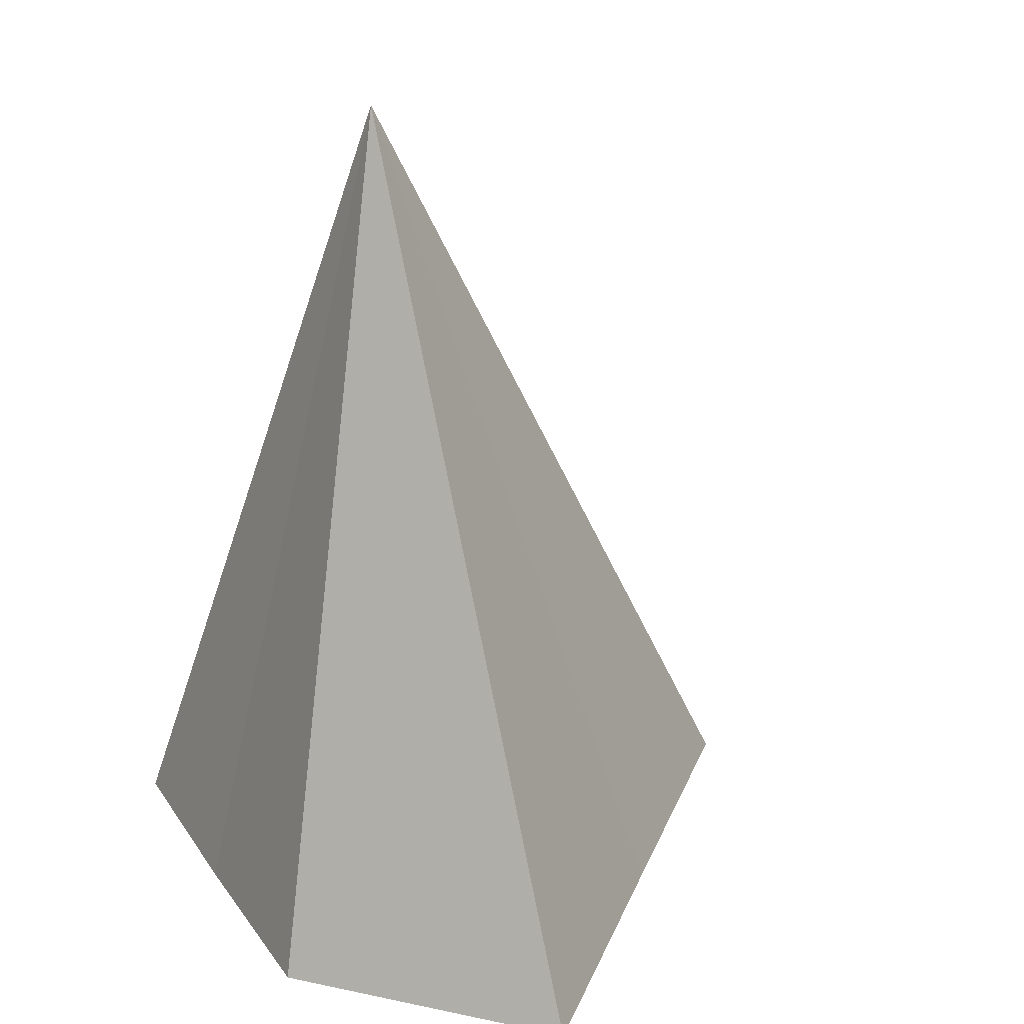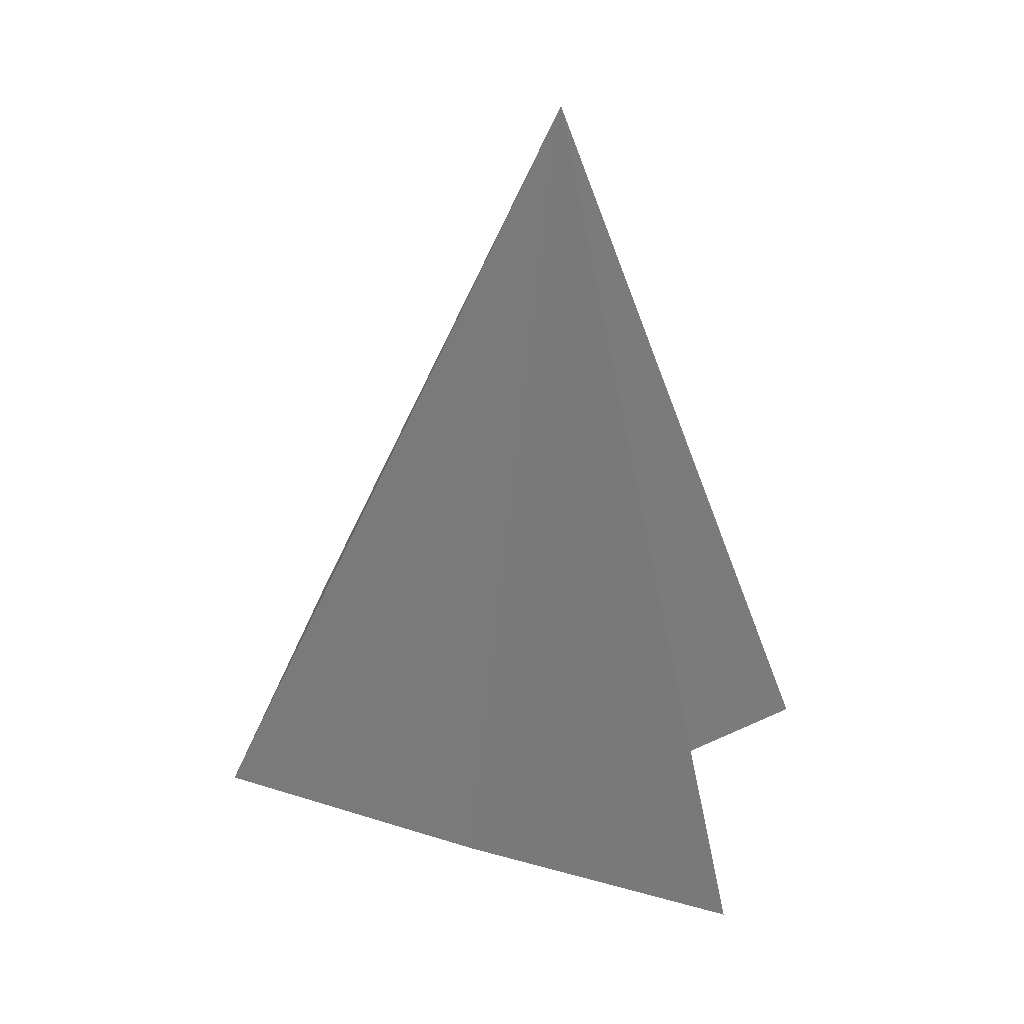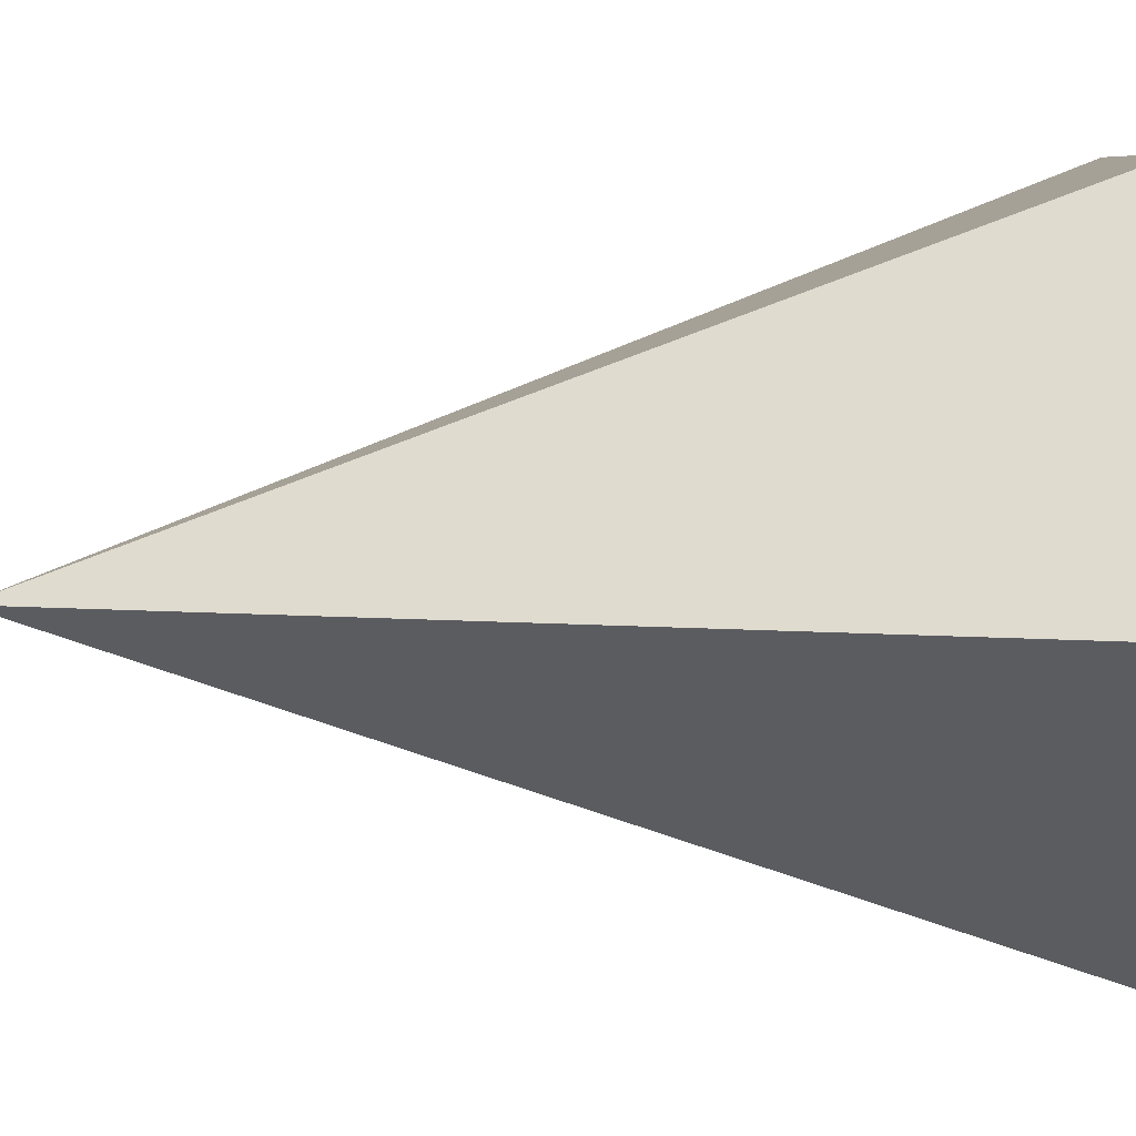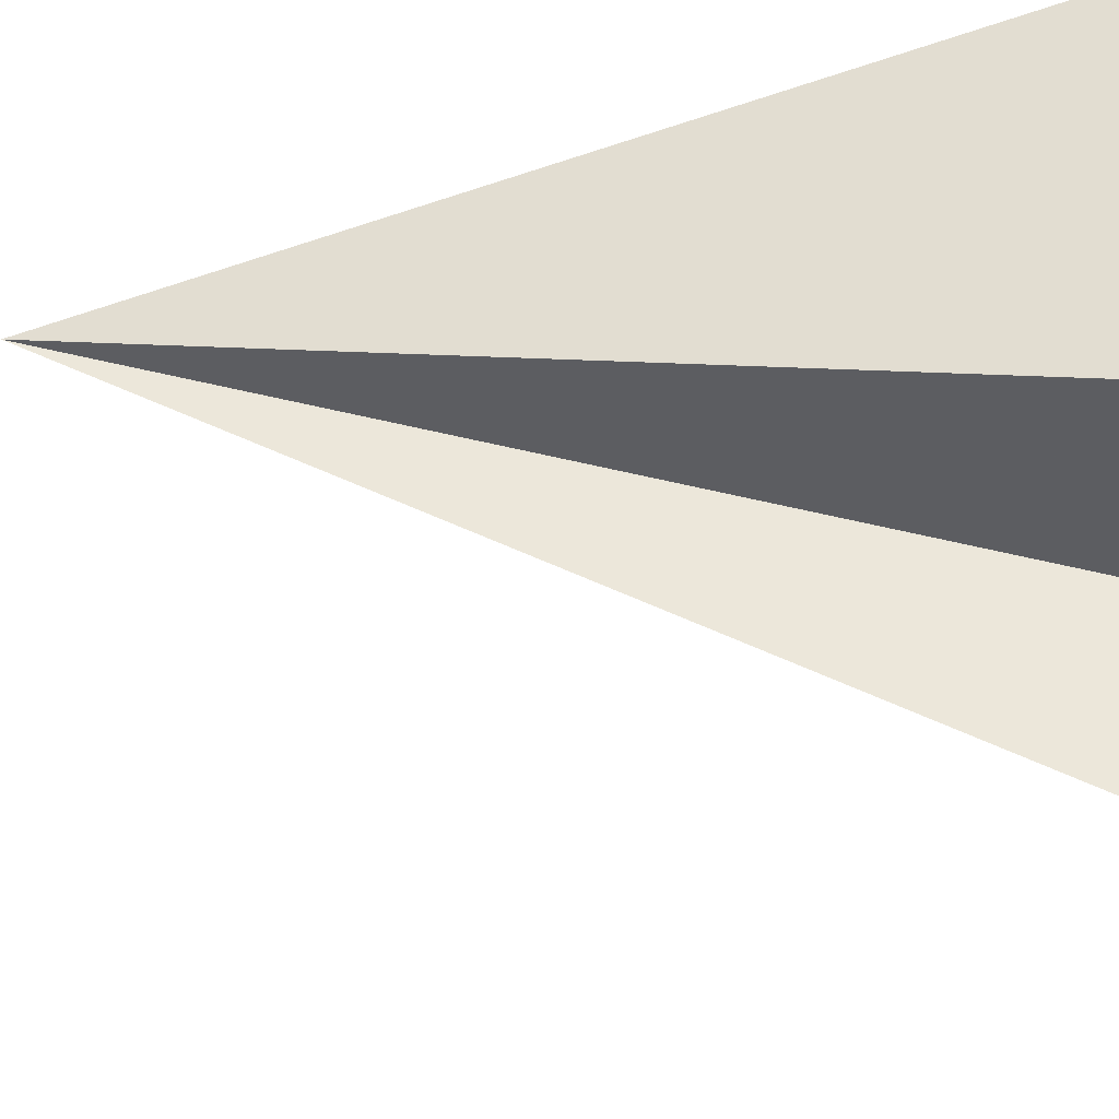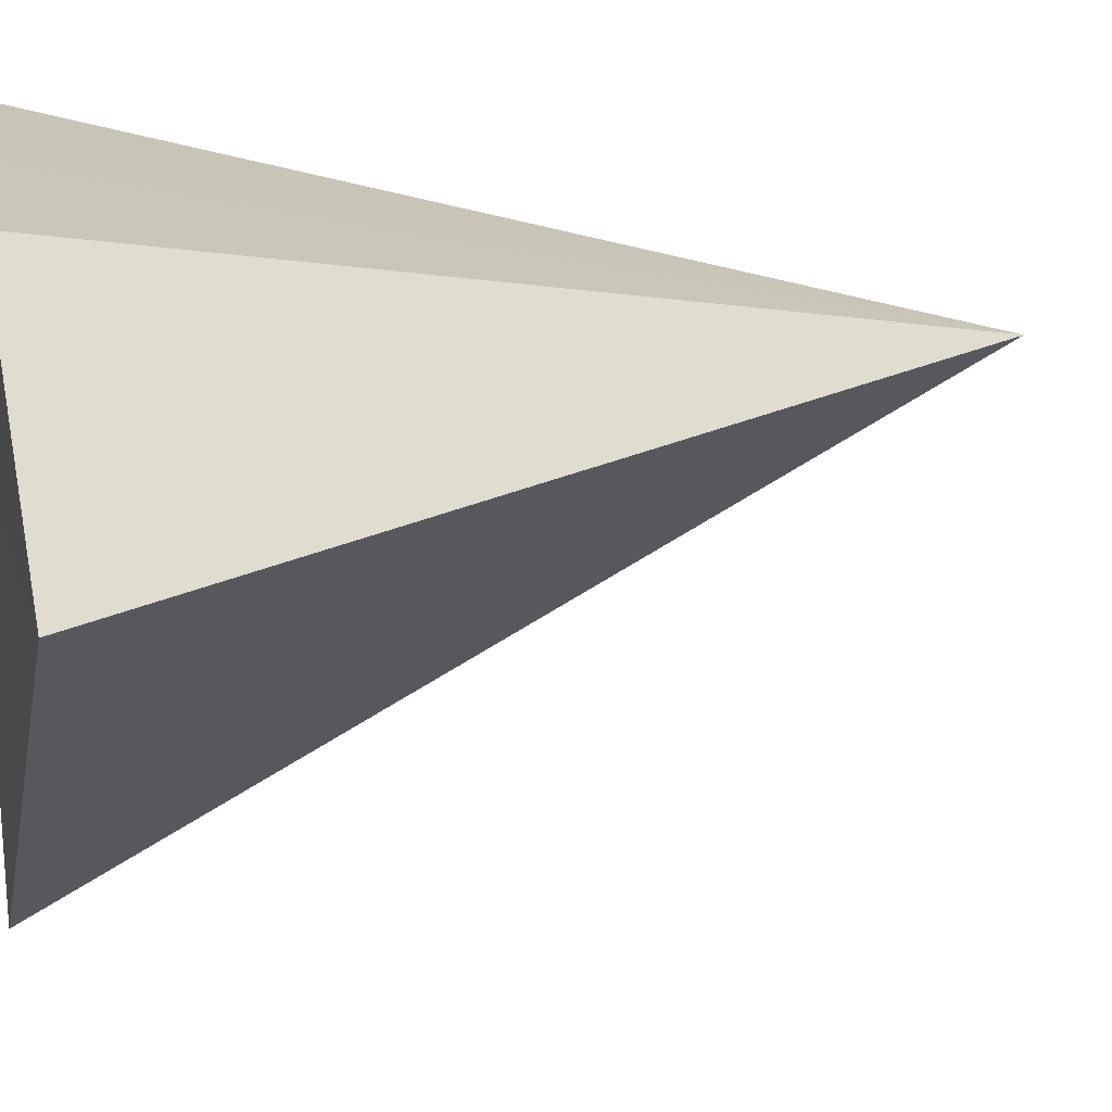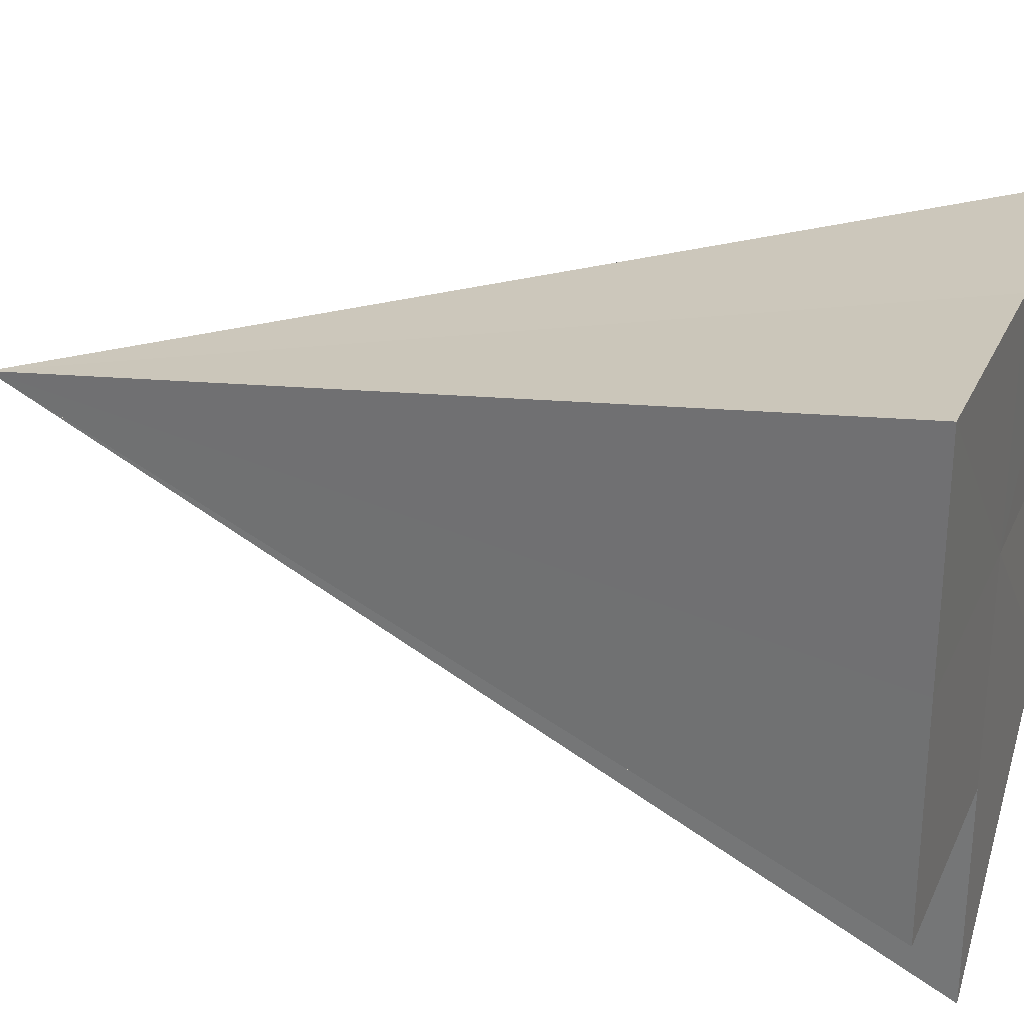
<metadata>
{"format":"obj","ext":"obj","renderer":"f3d","projection":"perspective","resolution":1024,"background":"white","views":[{"elev":25.1,"azim":-116.4,"up":"+Z"},{"elev":48.6,"azim":-27.1,"up":"+Z"},{"elev":52.0,"azim":88.9,"up":"+Y"},{"elev":-41.0,"azim":87.8,"up":"+Y"},{"elev":21.4,"azim":-105.3,"up":"+Y"},{"elev":29.4,"azim":110.7,"up":"+Y"}]}
</metadata>
<code>
o 19155
v 2249 1881 14.45
v 2249 1881 14.45
v 2249 1881 14.49
v 2249 1881 14.45
v 2249 1881 14.49
v 2249 1881 14.45
v 2249 1881 14.45
v 2249 1881 14.45
v 2249 1881 14.49
v 2249 1881 14.45
v 2249 1881 14.45
v 2249 1881 14.45
v 2249 1881 14.45
v 2249 1881 14.45
v 2249 1881 14.45
v 2249 1881 14.49
v 2249 1881 14.45
v 2249 1881 14.45
v 2249 1881 14.45
v 2249 1881 14.45
v 2249 1881 14.45
v 2249 1881 14.45
v 2249 1881 14.45
v 2249 1881 14.45
v 2249 1881 14.45
v 2249 1881 14.45
v 2249 1881 14.45
f 1 2 3
f 2 4 5
f 6 7 3
f 7 8 9
f 8 10 5
f 11 12 3
f 12 13 5
f 14 15 16
f 17 18 16
f 19 20 14
f 21 20 19
f 22 20 21
f 23 20 22
f 24 20 23
f 25 20 24
f 26 20 25
f 27 20 26

</code>
